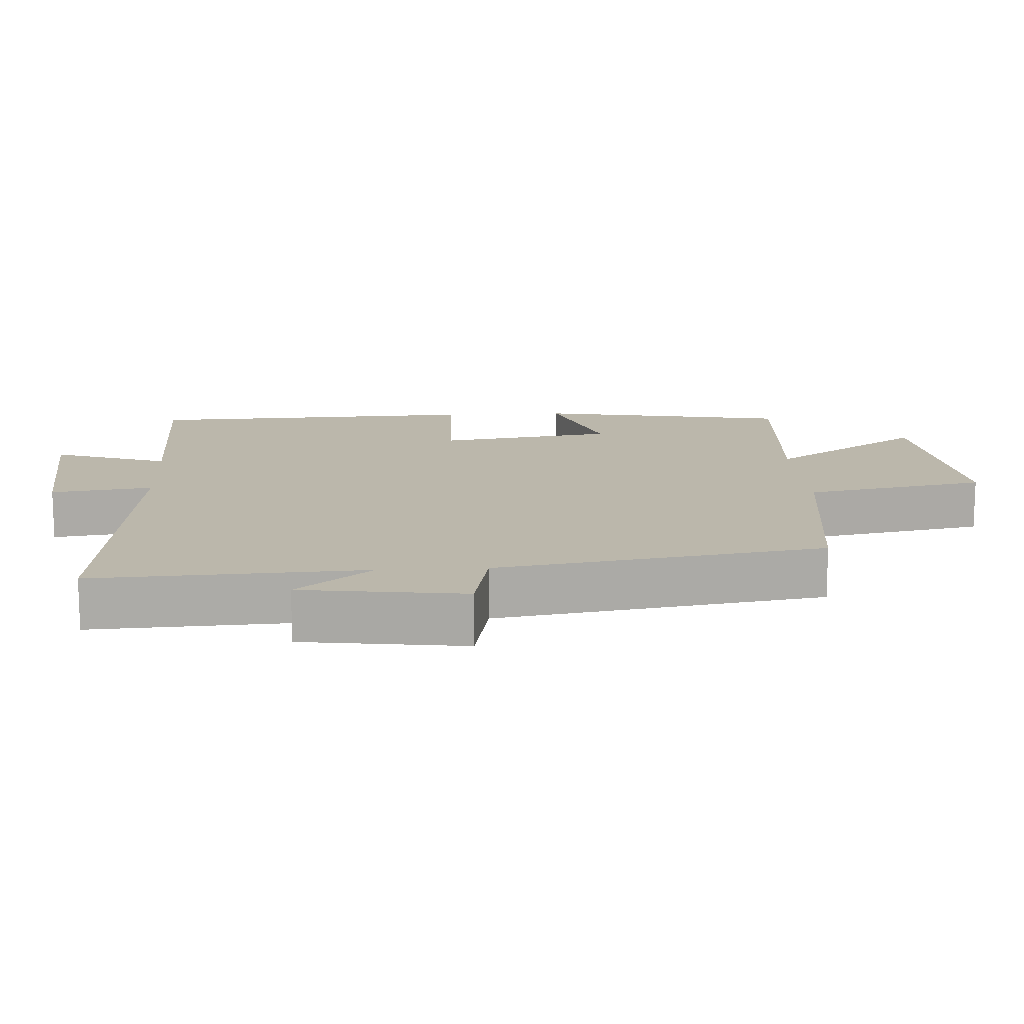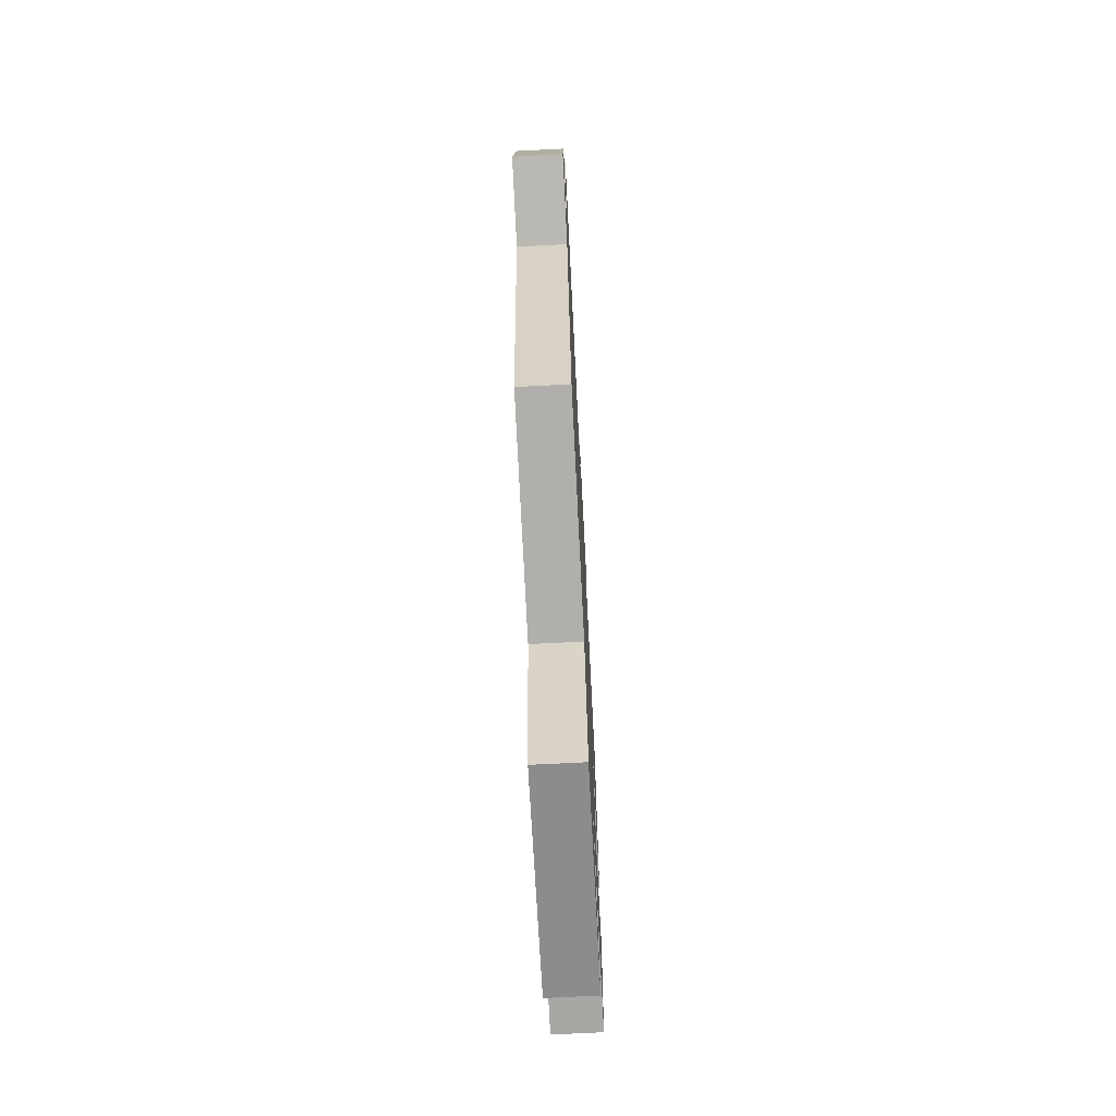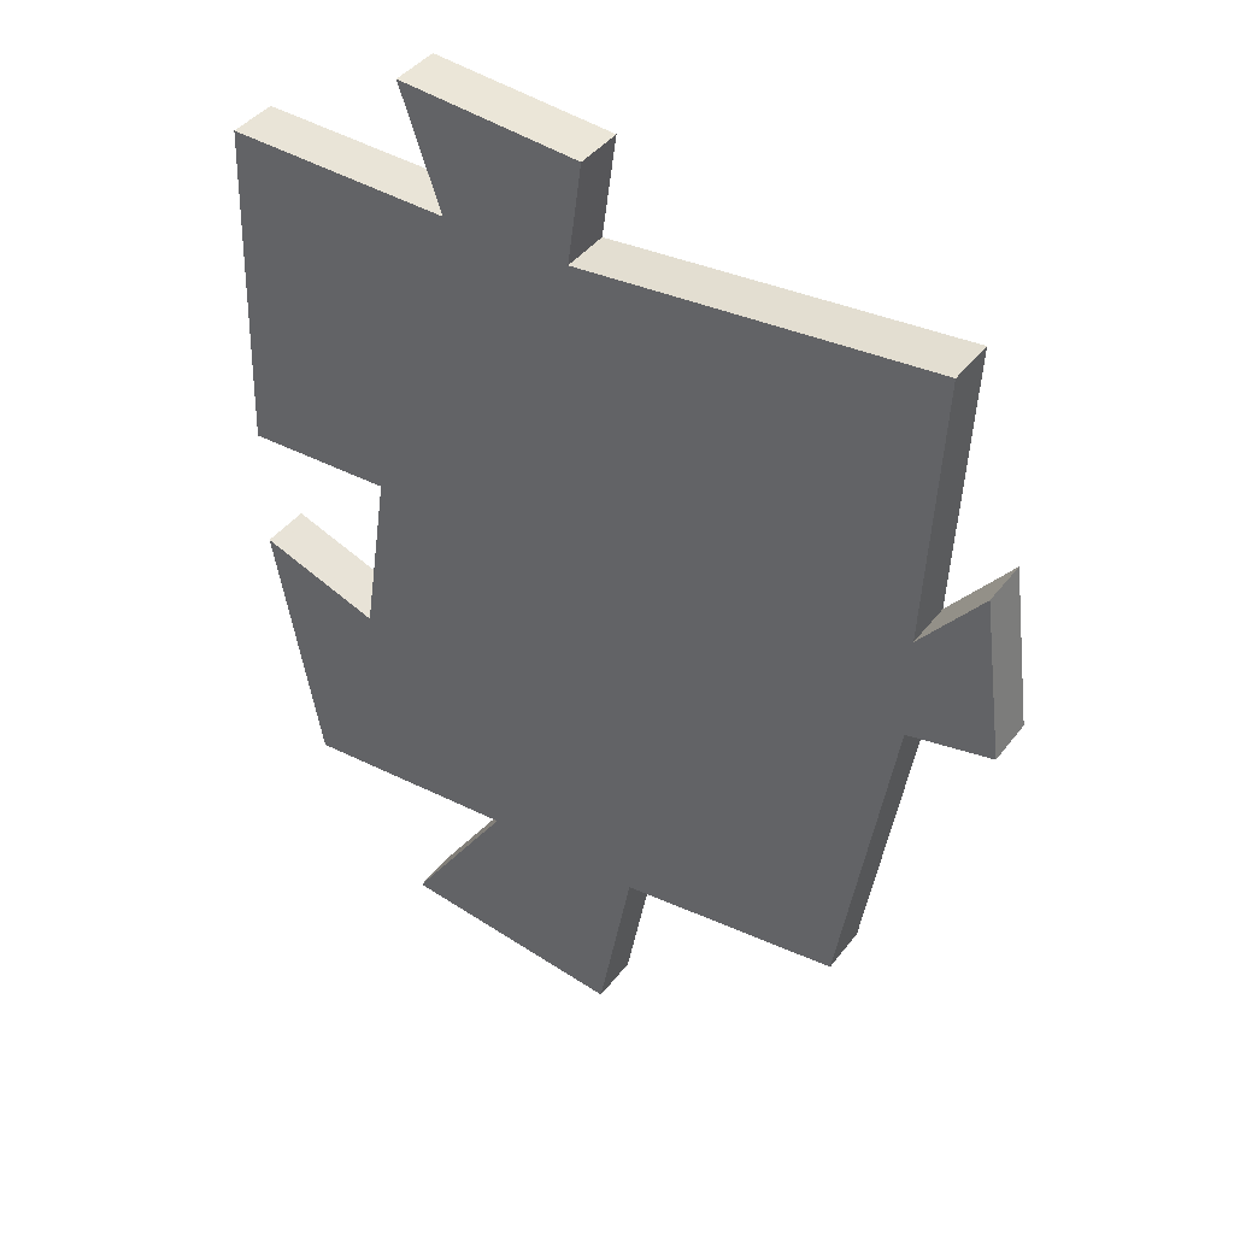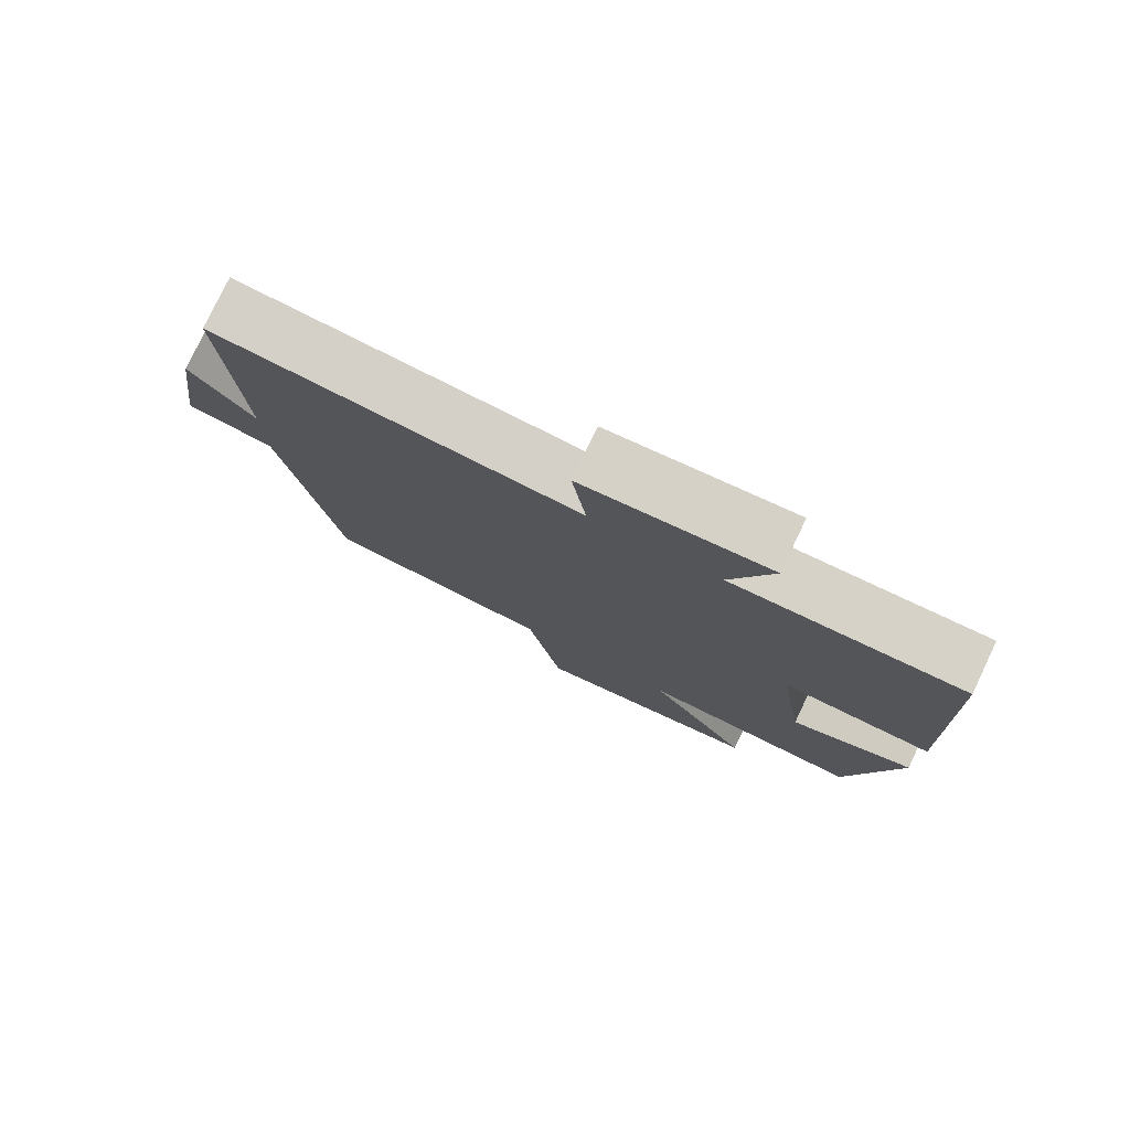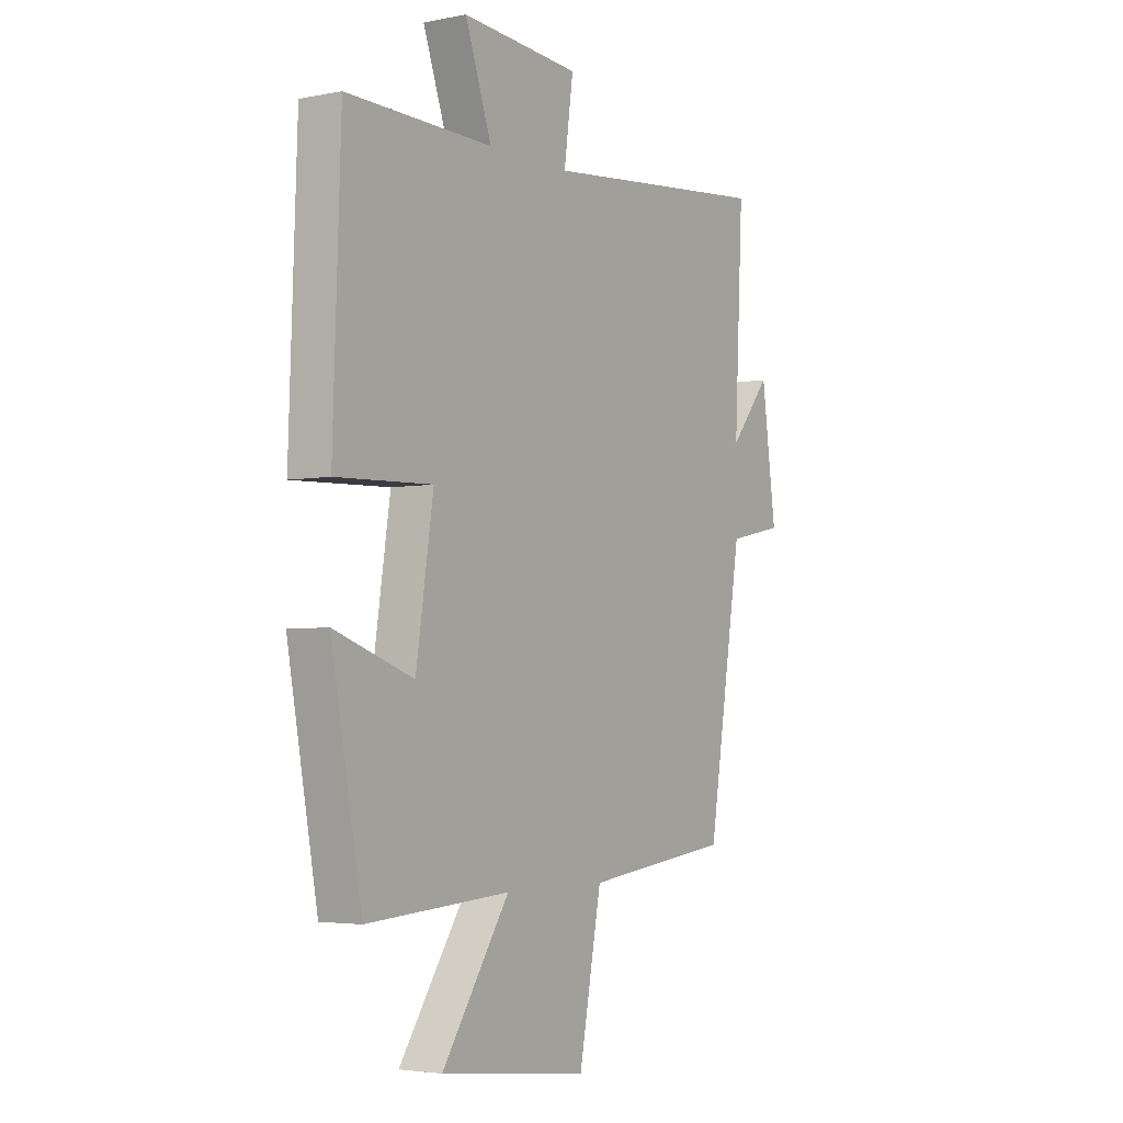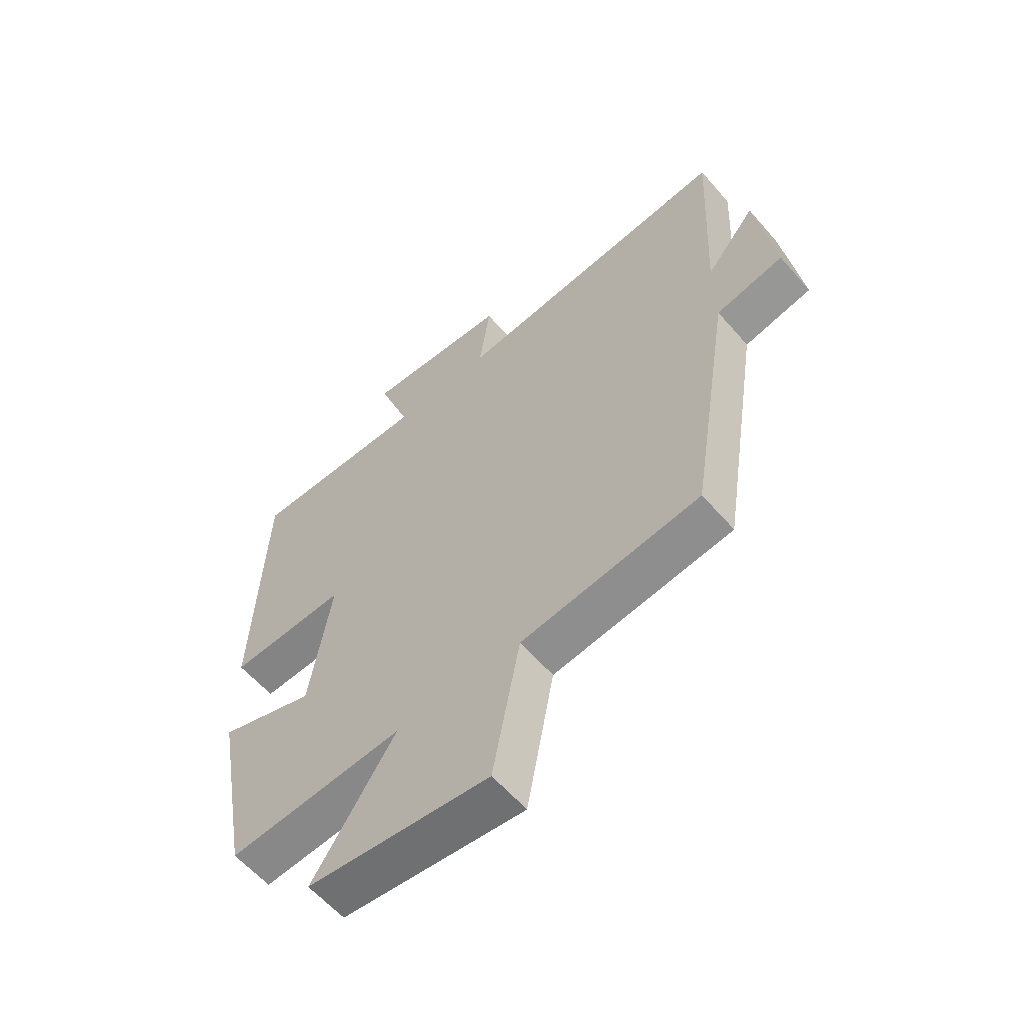
<metadata>
{"format":"obj","ext":"obj","renderer":"f3d","projection":"perspective","resolution":1024,"background":"white","views":[{"elev":14.2,"azim":86.6,"up":"+Y"},{"elev":-71.0,"azim":92.9,"up":"+Z"},{"elev":41.8,"azim":34.1,"up":"+Z"},{"elev":78.6,"azim":-154.5,"up":"+Z"},{"elev":-3.6,"azim":-56.4,"up":"+Z"},{"elev":-60.0,"azim":40.7,"up":"+Z"}]}
</metadata>
<code>
v 0.425 0.07 -0.46
v 0.105 0.07 -0.5
v 0.056 0.07 -0.76
v -0.268 0.07 -0.722
v -0.121 0.07 -0.5
v -0.434 0.07 -0.521
v -0.5 0.07 -0.158
v -0.328 0.07 -0.219
v -0.29 0.07 0.033
v -0.5 0.07 0.026
v -0.483 0.07 0.507
v -0.164 0.07 0.5
v -0.222 0.07 0.666
v 0.036 0.07 0.646
v 0.016 0.07 0.5
v 0.519 0.07 0.549
v 0.5 0.07 0.16
v 0.589 0.07 0.269
v 0.621 0.07 0.035
v 0.5 0.07 0.01
v 0.425 0 -0.46
v 0.105 0 -0.5
v 0.056 0 -0.76
v -0.268 0 -0.722
v -0.121 0 -0.5
v -0.434 0 -0.521
v -0.5 0 -0.158
v -0.328 0 -0.219
v -0.29 0 0.033
v -0.5 0 0.026
v -0.483 0 0.507
v -0.164 0 0.5
v -0.222 0 0.666
v 0.036 0 0.646
v 0.016 0 0.5
v 0.519 0 0.549
v 0.5 0 0.16
v 0.589 0 0.269
v 0.621 0 0.035
v 0.5 0 0.01
f 17 18 19 20
f 17 20 1 2
f 15 16 17 2
f 12 13 14 15
f 12 15 2 3
f 9 10 11 12
f 8 9 12
f 5 6 7 8
f 5 8 12
f 3 4 5
f 3 5 12
f 40 39 38 37
f 22 21 40 37
f 22 37 36 35
f 35 34 33 32
f 23 22 35 32
f 32 31 30 29
f 32 29 28
f 28 27 26 25
f 32 28 25
f 25 24 23
f 32 25 23
f 1 21 22 2
f 2 22 23 3
f 3 23 24 4
f 4 24 25 5
f 5 25 26 6
f 6 26 27 7
f 7 27 28 8
f 8 28 29 9
f 9 29 30 10
f 10 30 31 11
f 11 31 32 12
f 12 32 33 13
f 13 33 34 14
f 14 34 35 15
f 15 35 36 16
f 16 36 37 17
f 17 37 38 18
f 18 38 39 19
f 19 39 40 20
f 20 40 21 1

</code>
